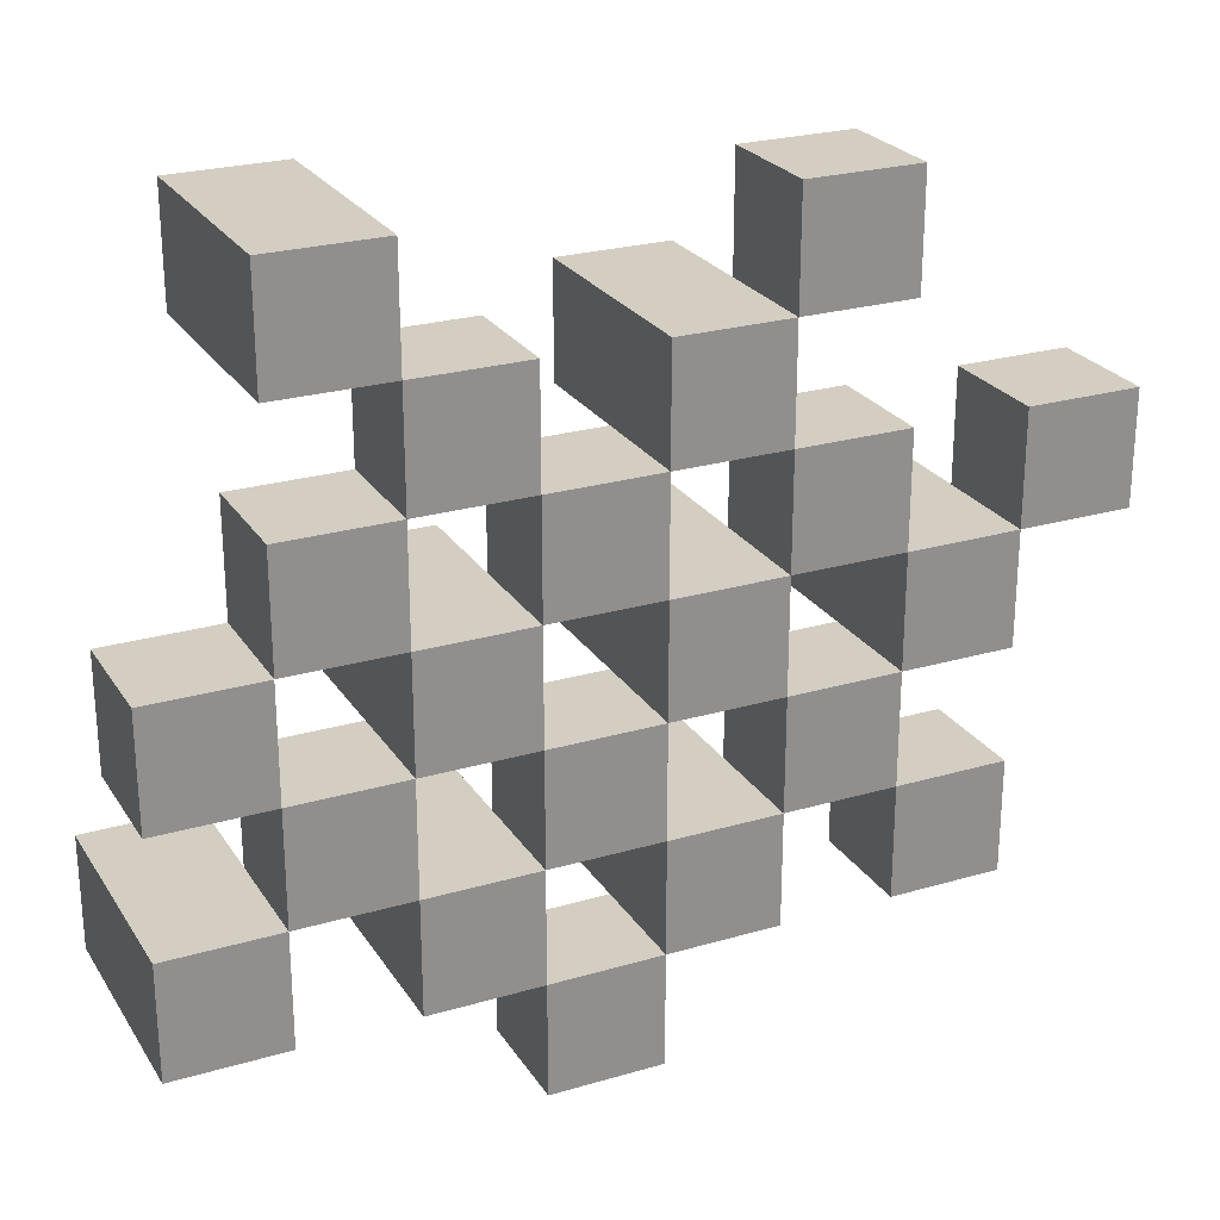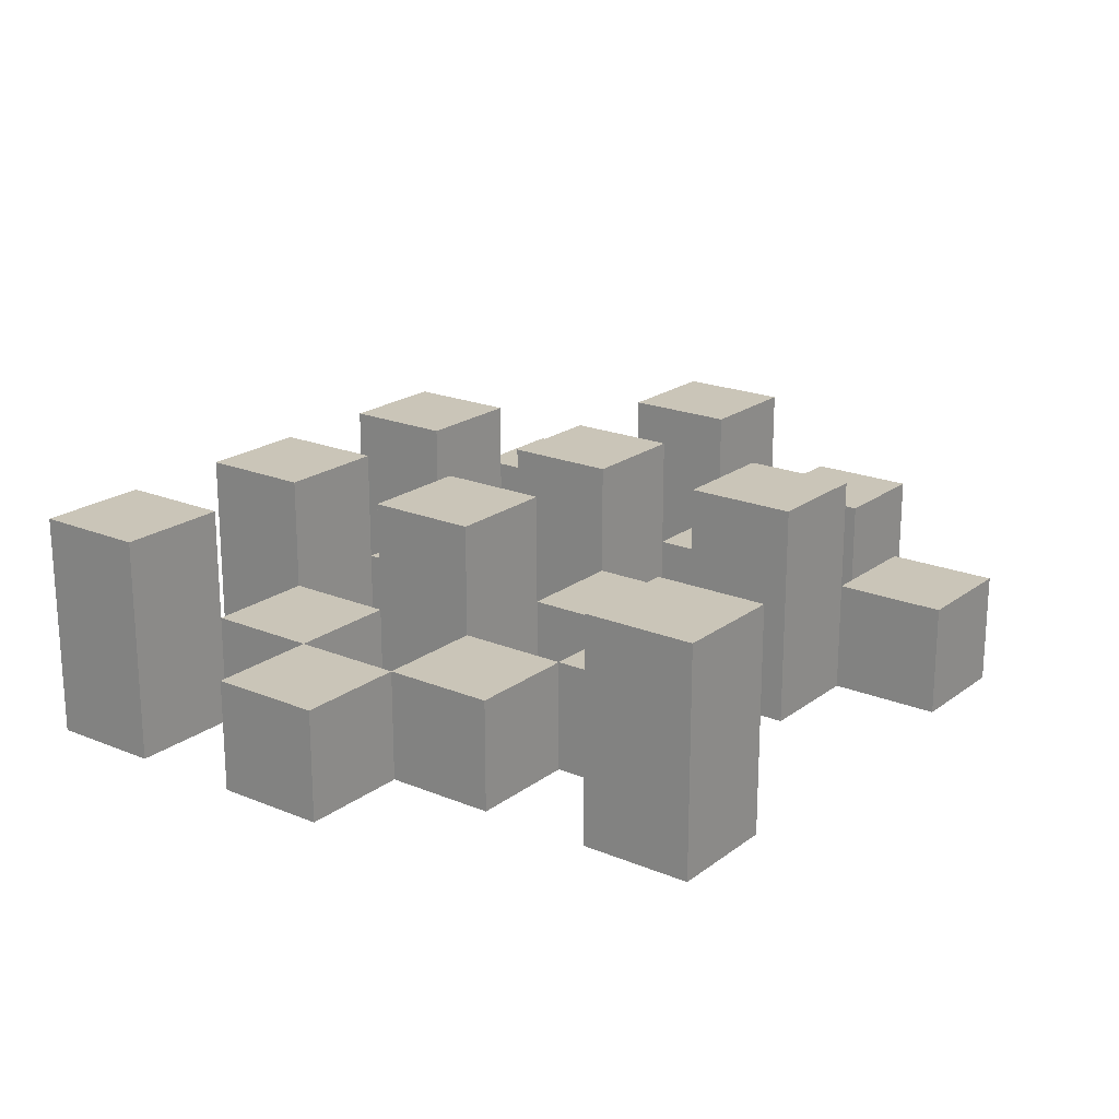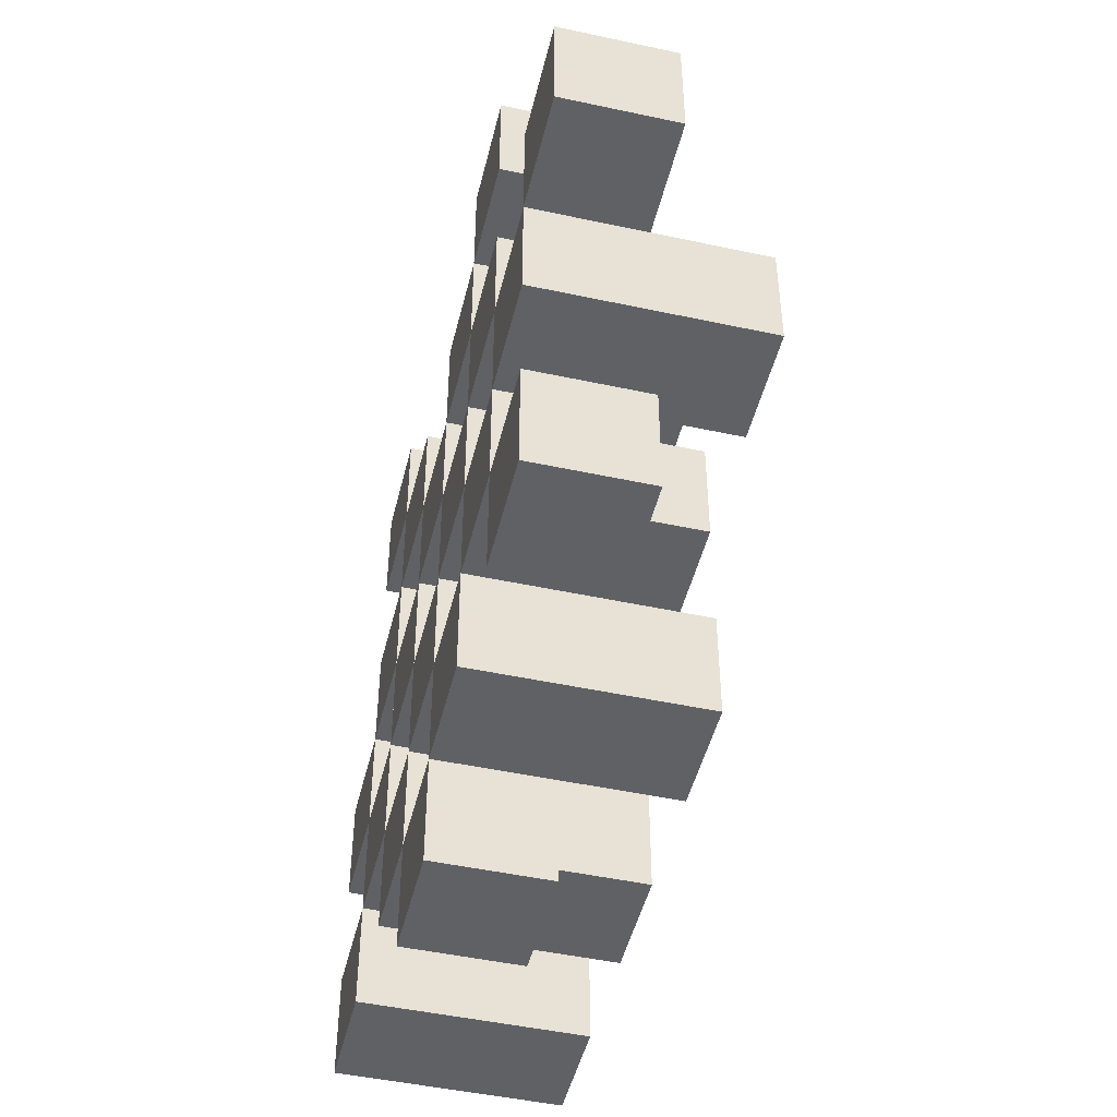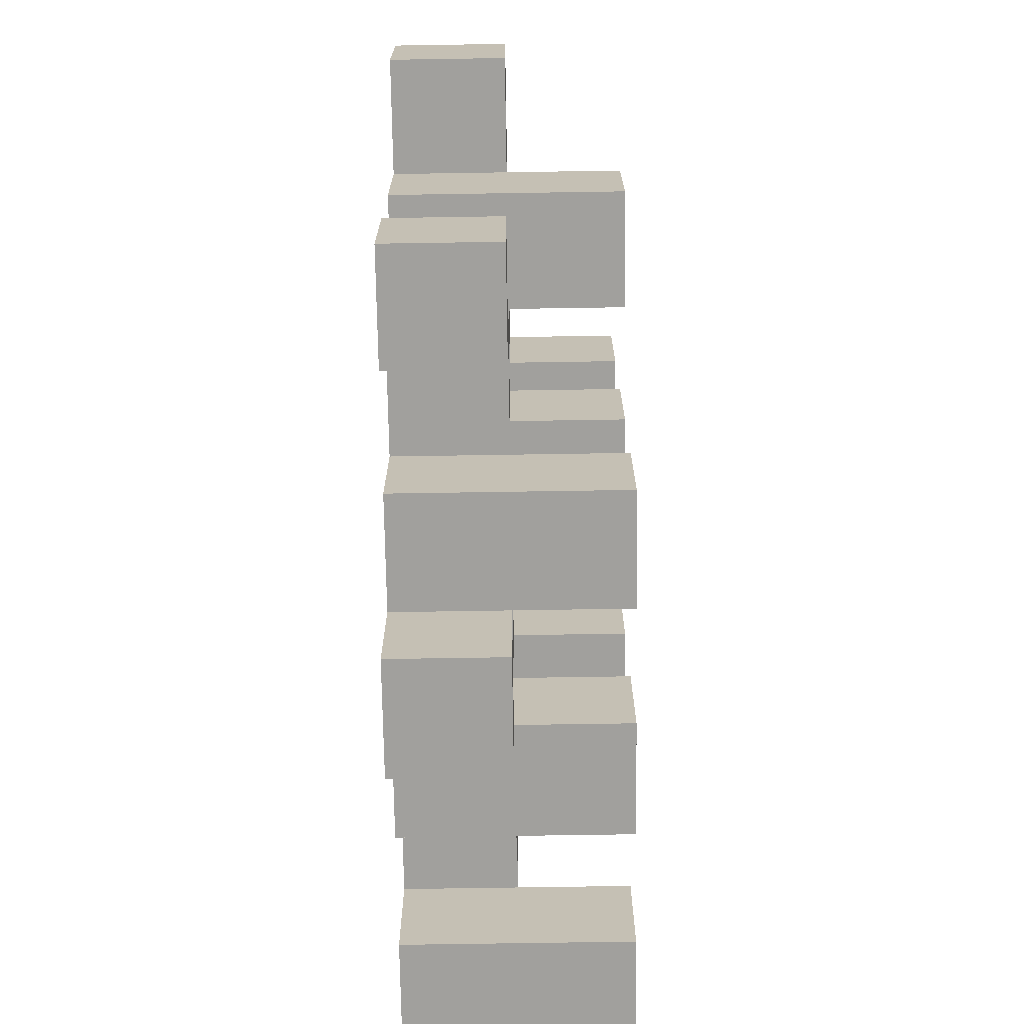
<metadata>
{"format":"obj","ext":"obj","renderer":"f3d","projection":"perspective","resolution":1024,"background":"white","views":[{"elev":25.0,"azim":-25.4,"up":"+Z"},{"elev":20.3,"azim":-53.0,"up":"+Y"},{"elev":-47.9,"azim":76.4,"up":"+Z"},{"elev":-71.6,"azim":90.9,"up":"+Z"}]}
</metadata>
<code>
o
v 6.5 0.9 32
v 6.5 0.9 31.9
v 6.5 0.9 31.8
v 6.5 0.9 31.7
v 6.5 1 32
v 6.5 1 31.9
v 6.5 1.1 31.8
v 6.5 1.1 31.7
v 6.6 0.9 32.3
v 6.6 0.9 32.2
v 6.6 0.9 32.1
v 6.6 0.9 32
v 6.6 0.9 31.9
v 6.6 0.9 31.8
v 6.6 1 32.1
v 6.6 1 32
v 6.6 1 31.9
v 6.6 1 31.8
v 6.6 1.1 32.3
v 6.6 1.1 32.2
v 6.7 0.9 32.2
v 6.7 0.9 32.1
v 6.7 0.9 32
v 6.7 0.9 31.9
v 6.7 0.9 31.8
v 6.7 0.9 31.7
v 6.7 1 32.2
v 6.7 1 32.1
v 6.7 1 32
v 6.7 1 31.9
v 6.7 1 31.8
v 6.7 1.1 32
v 6.7 1.1 31.9
v 6.7 1.1 31.8
v 6.7 1.1 31.7
v 6.8 0.9 32.1
v 6.8 0.9 32
v 6.8 0.9 31.9
v 6.8 0.9 31.8
v 6.8 0.9 31.7
v 6.8 0.9 31.6
v 6.8 1 32.1
v 6.8 1 32
v 6.8 1 31.9
v 6.8 1 31.8
v 6.8 1 31.7
v 6.8 1 31.6
v 6.9 0.9 32.2
v 6.9 0.9 32.1
v 6.9 0.9 32
v 6.9 0.9 31.9
v 6.9 0.9 31.8
v 6.9 0.9 31.7
v 6.9 1 32.1
v 6.9 1 32
v 6.9 1 31.9
v 6.9 1 31.8
v 6.9 1 31.7
v 6.9 1.1 32.2
v 6.9 1.1 32.1
v 6.9 1.1 32
v 6.9 1.1 31.9
v 6.9 1.1 31.8
v 6.9 1.1 31.7
v 7 0.9 32.3
v 7 0.9 32.2
v 7 0.9 32.1
v 7 0.9 32
v 7 0.9 31.9
v 7 0.9 31.8
v 7 1 32.3
v 7 1 32.2
v 7 1 32.1
v 7 1 32
v 7 1 31.9
v 7 1 31.8
v 7.1 0.9 32
v 7.1 0.9 31.9
v 7.1 0.9 31.8
v 7.1 0.9 31.7
v 7.1 1 32
v 7.1 1 31.9
v 7.1 1 31.8
v 7.1 1 31.7
v 7.1 1.1 32
v 7.1 1.1 31.9
v 7.2 0.9 32.1
v 7.2 0.9 32
v 7.2 1 32.1
v 7.2 1 32
v 6.6 0.9 32
v 6.6 0.9 31.9
v 6.6 0.9 31.8
v 6.6 0.9 31.7
v 6.6 1 32
v 6.6 1 31.9
v 6.6 1 31.8
v 6.6 1.1 31.8
v 6.6 1.1 31.7
v 6.7 0.9 32.3
v 6.7 0.9 32.2
v 6.7 0.9 32.1
v 6.7 0.9 32
v 6.7 0.9 31.9
v 6.7 0.9 31.8
v 6.7 1 32.2
v 6.7 1 32.1
v 6.7 1 32
v 6.7 1 31.9
v 6.7 1 31.8
v 6.7 1.1 32.3
v 6.7 1.1 32.2
v 6.8 0.9 32.2
v 6.8 0.9 32.1
v 6.8 0.9 32
v 6.8 0.9 31.9
v 6.8 0.9 31.8
v 6.8 0.9 31.7
v 6.8 1 32.2
v 6.8 1 32.1
v 6.8 1 32
v 6.8 1 31.9
v 6.8 1 31.8
v 6.8 1 31.7
v 6.8 1.1 32
v 6.8 1.1 31.9
v 6.8 1.1 31.8
v 6.8 1.1 31.7
v 6.9 0.9 32.1
v 6.9 0.9 32
v 6.9 0.9 31.9
v 6.9 0.9 31.8
v 6.9 0.9 31.7
v 6.9 0.9 31.6
v 6.9 1 32.1
v 6.9 1 32
v 6.9 1 31.9
v 6.9 1 31.8
v 6.9 1 31.7
v 6.9 1 31.6
v 7 0.9 32.2
v 7 0.9 32.1
v 7 0.9 32
v 7 0.9 31.9
v 7 0.9 31.8
v 7 0.9 31.7
v 7 1 32.2
v 7 1 32.1
v 7 1 32
v 7 1 31.9
v 7 1 31.8
v 7 1.1 32.2
v 7 1.1 32.1
v 7 1.1 32
v 7 1.1 31.9
v 7 1.1 31.8
v 7 1.1 31.7
v 7.1 0.9 32.3
v 7.1 0.9 32.2
v 7.1 0.9 32.1
v 7.1 0.9 32
v 7.1 0.9 31.9
v 7.1 0.9 31.8
v 7.1 1 32.3
v 7.1 1 32.2
v 7.1 1 32.1
v 7.1 1 32
v 7.1 1 31.9
v 7.1 1 31.8
v 7.2 0.9 32
v 7.2 0.9 31.9
v 7.2 0.9 31.8
v 7.2 0.9 31.7
v 7.2 1 32
v 7.2 1 31.8
v 7.2 1 31.7
v 7.2 1.1 32
v 7.2 1.1 31.9
v 7.3 0.9 32.1
v 7.3 0.9 32
v 7.3 1 32.1
v 7.3 1 32
v 6.6 0.9 32.3
v 6.6 1.1 32.3
v 6.7 0.9 32.3
v 6.7 1.1 32.3
v 7 0.9 32.3
v 7 1 32.3
v 7.1 0.9 32.3
v 7.1 1 32.3
v 6.7 0.9 32.2
v 6.7 1 32.2
v 6.8 0.9 32.2
v 6.8 1 32.2
v 6.9 0.9 32.2
v 6.9 1.1 32.2
v 7 0.9 32.2
v 7 1 32.2
v 7 1.1 32.2
v 6.6 0.9 32.1
v 6.6 1 32.1
v 6.7 0.9 32.1
v 6.7 1 32.1
v 6.8 0.9 32.1
v 6.8 1 32.1
v 6.9 0.9 32.1
v 6.9 1 32.1
v 7 0.9 32.1
v 7 1 32.1
v 7.1 0.9 32.1
v 7.1 1 32.1
v 7.2 0.9 32.1
v 7.2 1 32.1
v 7.3 0.9 32.1
v 7.3 1 32.1
v 6.5 0.9 32
v 6.5 1 32
v 6.6 0.9 32
v 6.6 1 32
v 6.7 0.9 32
v 6.7 1 32
v 6.7 1.1 32
v 6.8 0.9 32
v 6.8 1 32
v 6.8 1.1 32
v 6.9 0.9 32
v 6.9 1 32
v 6.9 1.1 32
v 7 0.9 32
v 7 1 32
v 7 1.1 32
v 7.1 0.9 32
v 7.1 1 32
v 7.1 1.1 32
v 7.2 0.9 32
v 7.2 1 32
v 7.2 1.1 32
v 6.6 0.9 31.9
v 6.6 1 31.9
v 6.7 0.9 31.9
v 6.7 1 31.9
v 6.8 0.9 31.9
v 6.8 1 31.9
v 6.9 0.9 31.9
v 6.9 1 31.9
v 7 0.9 31.9
v 7 1 31.9
v 7.1 0.9 31.9
v 7.1 1 31.9
v 6.5 0.9 31.8
v 6.5 1.1 31.8
v 6.6 0.9 31.8
v 6.6 1 31.8
v 6.6 1.1 31.8
v 6.7 0.9 31.8
v 6.7 1 31.8
v 6.7 1.1 31.8
v 6.8 0.9 31.8
v 6.8 1 31.8
v 6.8 1.1 31.8
v 6.9 0.9 31.8
v 6.9 1 31.8
v 6.9 1.1 31.8
v 7 0.9 31.8
v 7 1 31.8
v 7 1.1 31.8
v 7.1 0.9 31.8
v 7.1 1 31.8
v 7.2 0.9 31.8
v 7.2 1 31.8
v 6.8 0.9 31.7
v 6.8 1 31.7
v 6.9 0.9 31.7
v 6.9 1 31.7
v 6.6 0.9 32.2
v 6.6 1.1 32.2
v 6.7 0.9 32.2
v 6.7 1 32.2
v 6.7 1.1 32.2
v 7 0.9 32.2
v 7 1 32.2
v 7.1 0.9 32.2
v 7.1 1 32.2
v 6.7 0.9 32.1
v 6.7 1 32.1
v 6.8 0.9 32.1
v 6.8 1 32.1
v 6.9 0.9 32.1
v 6.9 1 32.1
v 6.9 1.1 32.1
v 7 0.9 32.1
v 7 1 32.1
v 7 1.1 32.1
v 6.6 0.9 32
v 6.6 1 32
v 6.7 0.9 32
v 6.7 1 32
v 6.8 0.9 32
v 6.8 1 32
v 6.9 0.9 32
v 6.9 1 32
v 7 0.9 32
v 7 1 32
v 7.1 0.9 32
v 7.1 1 32
v 7.2 0.9 32
v 7.2 1 32
v 7.3 0.9 32
v 7.3 1 32
v 6.5 0.9 31.9
v 6.5 1 31.9
v 6.6 0.9 31.9
v 6.6 1 31.9
v 6.7 0.9 31.9
v 6.7 1 31.9
v 6.7 1.1 31.9
v 6.8 0.9 31.9
v 6.8 1 31.9
v 6.8 1.1 31.9
v 6.9 0.9 31.9
v 6.9 1 31.9
v 6.9 1.1 31.9
v 7 0.9 31.9
v 7 1 31.9
v 7 1.1 31.9
v 7.1 0.9 31.9
v 7.1 1 31.9
v 7.1 1.1 31.9
v 7.2 0.9 31.9
v 7.2 1.1 31.9
v 6.6 0.9 31.8
v 6.6 1 31.8
v 6.7 0.9 31.8
v 6.7 1 31.8
v 6.8 0.9 31.8
v 6.8 1 31.8
v 6.9 0.9 31.8
v 6.9 1 31.8
v 7 0.9 31.8
v 7 1 31.8
v 7.1 0.9 31.8
v 7.1 1 31.8
v 6.5 0.9 31.7
v 6.5 1.1 31.7
v 6.6 0.9 31.7
v 6.6 1.1 31.7
v 6.7 0.9 31.7
v 6.7 1.1 31.7
v 6.8 0.9 31.7
v 6.8 1 31.7
v 6.8 1.1 31.7
v 6.9 0.9 31.7
v 6.9 1 31.7
v 6.9 1.1 31.7
v 7 0.9 31.7
v 7 1.1 31.7
v 7.1 0.9 31.7
v 7.1 1 31.7
v 7.2 0.9 31.7
v 7.2 1 31.7
v 6.8 0.9 31.6
v 6.8 1 31.6
v 6.9 0.9 31.6
v 6.9 1 31.6
v 6.6 0.9 32.3
v 6.7 0.9 32.3
v 7 0.9 32.3
v 7.1 0.9 32.3
v 6.6 0.9 32.2
v 6.7 0.9 32.2
v 6.8 0.9 32.2
v 6.9 0.9 32.2
v 7 0.9 32.2
v 7.1 0.9 32.2
v 6.6 0.9 32.1
v 6.7 0.9 32.1
v 6.8 0.9 32.1
v 6.9 0.9 32.1
v 7 0.9 32.1
v 7.1 0.9 32.1
v 7.2 0.9 32.1
v 7.3 0.9 32.1
v 6.5 0.9 32
v 6.6 0.9 32
v 6.7 0.9 32
v 6.8 0.9 32
v 6.9 0.9 32
v 7 0.9 32
v 7.1 0.9 32
v 7.2 0.9 32
v 7.3 0.9 32
v 6.5 0.9 31.9
v 6.6 0.9 31.9
v 6.7 0.9 31.9
v 6.8 0.9 31.9
v 6.9 0.9 31.9
v 7 0.9 31.9
v 7.1 0.9 31.9
v 7.2 0.9 31.9
v 6.5 0.9 31.8
v 6.6 0.9 31.8
v 6.7 0.9 31.8
v 6.8 0.9 31.8
v 6.9 0.9 31.8
v 7 0.9 31.8
v 7.1 0.9 31.8
v 7.2 0.9 31.8
v 6.5 0.9 31.7
v 6.6 0.9 31.7
v 6.7 0.9 31.7
v 6.8 0.9 31.7
v 6.9 0.9 31.7
v 7 0.9 31.7
v 7.1 0.9 31.7
v 7.2 0.9 31.7
v 6.8 0.9 31.6
v 6.9 0.9 31.6
v 7 1 32.3
v 7.1 1 32.3
v 6.7 1 32.2
v 6.8 1 32.2
v 7 1 32.2
v 7.1 1 32.2
v 6.6 1 32.1
v 6.7 1 32.1
v 6.8 1 32.1
v 6.9 1 32.1
v 7 1 32.1
v 7.1 1 32.1
v 7.2 1 32.1
v 7.3 1 32.1
v 6.5 1 32
v 6.6 1 32
v 6.7 1 32
v 6.8 1 32
v 6.9 1 32
v 7 1 32
v 7.1 1 32
v 7.2 1 32
v 7.3 1 32
v 6.5 1 31.9
v 6.6 1 31.9
v 6.7 1 31.9
v 6.8 1 31.9
v 6.9 1 31.9
v 7 1 31.9
v 7.1 1 31.9
v 6.6 1 31.8
v 6.7 1 31.8
v 6.8 1 31.8
v 6.9 1 31.8
v 7 1 31.8
v 7.1 1 31.8
v 7.2 1 31.8
v 6.8 1 31.7
v 6.9 1 31.7
v 7.1 1 31.7
v 7.2 1 31.7
v 6.8 1 31.6
v 6.9 1 31.6
v 6.6 1.1 32.3
v 6.7 1.1 32.3
v 6.6 1.1 32.2
v 6.7 1.1 32.2
v 6.9 1.1 32.2
v 7 1.1 32.2
v 6.9 1.1 32.1
v 7 1.1 32.1
v 6.7 1.1 32
v 6.8 1.1 32
v 6.9 1.1 32
v 7 1.1 32
v 7.1 1.1 32
v 7.2 1.1 32
v 6.7 1.1 31.9
v 6.8 1.1 31.9
v 6.9 1.1 31.9
v 7 1.1 31.9
v 7.1 1.1 31.9
v 7.2 1.1 31.9
v 6.5 1.1 31.8
v 6.6 1.1 31.8
v 6.7 1.1 31.8
v 6.8 1.1 31.8
v 6.9 1.1 31.8
v 7 1.1 31.8
v 6.5 1.1 31.7
v 6.6 1.1 31.7
v 6.7 1.1 31.7
v 6.8 1.1 31.7
v 6.9 1.1 31.7
v 7 1.1 31.7
f 5 2 1
f 6 2 5
f 7 4 3
f 8 4 7
f 15 12 11
f 16 12 15
f 17 14 13
f 18 14 17
f 19 10 9
f 20 10 19
f 27 22 21
f 28 22 27
f 29 24 23
f 30 24 29
f 31 26 25
f 32 30 29
f 33 30 32
f 34 26 31
f 35 26 34
f 42 37 36
f 43 37 42
f 44 39 38
f 45 39 44
f 46 41 40
f 47 41 46
f 54 49 48
f 55 51 50
f 56 51 55
f 57 53 52
f 58 53 57
f 59 54 48
f 60 54 59
f 61 56 55
f 62 56 61
f 63 58 57
f 64 58 63
f 71 66 65
f 72 66 71
f 73 68 67
f 74 68 73
f 75 70 69
f 76 70 75
f 81 78 77
f 82 78 81
f 83 80 79
f 84 80 83
f 85 82 81
f 86 82 85
f 89 88 87
f 90 88 89
f 91 92 95
f 95 92 96
f 93 94 97
f 97 94 98
f 98 94 99
f 100 101 106
f 102 103 107
f 107 103 108
f 104 105 109
f 109 105 110
f 100 106 111
f 111 106 112
f 113 114 119
f 119 114 120
f 115 116 121
f 121 116 122
f 117 118 123
f 123 118 124
f 121 122 125
f 125 122 126
f 123 124 127
f 127 124 128
f 129 130 135
f 135 130 136
f 131 132 137
f 137 132 138
f 133 134 139
f 139 134 140
f 141 142 147
f 147 142 148
f 143 144 149
f 149 144 150
f 145 146 151
f 147 148 152
f 152 148 153
f 149 150 154
f 154 150 155
f 151 146 156
f 156 146 157
f 158 159 164
f 164 159 165
f 160 161 166
f 166 161 167
f 162 163 168
f 168 163 169
f 170 171 174
f 172 173 175
f 175 173 176
f 174 171 177
f 177 171 178
f 179 180 181
f 181 180 182
f 185 184 183
f 186 184 185
f 189 188 187
f 190 188 189
f 193 192 191
f 194 192 193
f 197 196 195
f 198 196 197
f 199 196 198
f 202 201 200
f 203 201 202
f 206 205 204
f 207 205 206
f 210 209 208
f 211 209 210
f 214 213 212
f 215 213 214
f 218 217 216
f 219 217 218
f 223 221 220
f 223 222 221
f 224 222 223
f 225 222 224
f 229 227 226
f 229 228 227
f 230 228 229
f 231 228 230
f 235 233 232
f 235 234 233
f 236 234 235
f 237 234 236
f 240 239 238
f 241 239 240
f 244 243 242
f 245 243 244
f 248 247 246
f 249 247 248
f 252 251 250
f 253 251 252
f 254 251 253
f 258 256 255
f 258 257 256
f 259 257 258
f 260 257 259
f 264 262 261
f 264 263 262
f 265 263 264
f 266 263 265
f 269 268 267
f 270 268 269
f 273 272 271
f 274 272 273
f 275 276 277
f 277 276 278
f 278 276 279
f 280 281 282
f 282 281 283
f 284 285 286
f 286 285 287
f 288 289 291
f 289 290 291
f 291 290 292
f 292 290 293
f 294 295 296
f 296 295 297
f 298 299 300
f 300 299 301
f 302 303 304
f 304 303 305
f 306 307 308
f 308 307 309
f 310 311 312
f 312 311 313
f 314 315 317
f 315 316 317
f 317 316 318
f 318 316 319
f 320 321 323
f 321 322 323
f 323 322 324
f 324 322 325
f 326 327 329
f 327 328 329
f 329 328 330
f 331 332 333
f 333 332 334
f 335 336 337
f 337 336 338
f 339 340 341
f 341 340 342
f 343 344 345
f 345 344 346
f 347 348 349
f 349 348 350
f 350 348 351
f 352 353 355
f 353 354 355
f 355 354 356
f 357 358 359
f 359 358 360
f 361 362 363
f 363 362 364
f 369 366 365
f 370 366 369
f 373 368 367
f 374 368 373
f 376 371 370
f 377 371 376
f 378 373 372
f 379 373 378
f 384 376 375
f 385 376 384
f 386 378 377
f 387 378 386
f 388 380 379
f 389 380 388
f 390 382 381
f 391 382 390
f 392 384 383
f 393 384 392
f 394 386 385
f 395 386 394
f 396 388 387
f 397 388 396
f 398 390 389
f 399 390 398
f 401 394 393
f 402 394 401
f 403 396 395
f 404 396 403
f 405 398 397
f 406 398 405
f 408 401 400
f 409 401 408
f 410 403 402
f 411 403 410
f 412 405 404
f 413 405 412
f 414 407 406
f 415 407 414
f 416 412 411
f 417 412 416
f 418 419 422
f 422 419 423
f 420 421 425
f 425 421 426
f 424 425 433
f 433 425 434
f 426 427 435
f 435 427 436
f 428 429 437
f 437 429 438
f 430 431 439
f 439 431 440
f 432 433 441
f 441 433 442
f 442 443 448
f 448 443 449
f 444 445 450
f 450 445 451
f 446 447 452
f 452 447 453
f 453 454 457
f 457 454 458
f 455 456 459
f 459 456 460
f 461 462 463
f 463 462 464
f 465 466 467
f 467 466 468
f 469 470 475
f 475 470 476
f 471 472 477
f 477 472 478
f 473 474 479
f 479 474 480
f 481 482 487
f 487 482 488
f 483 484 489
f 489 484 490
f 485 486 491
f 491 486 492

</code>
